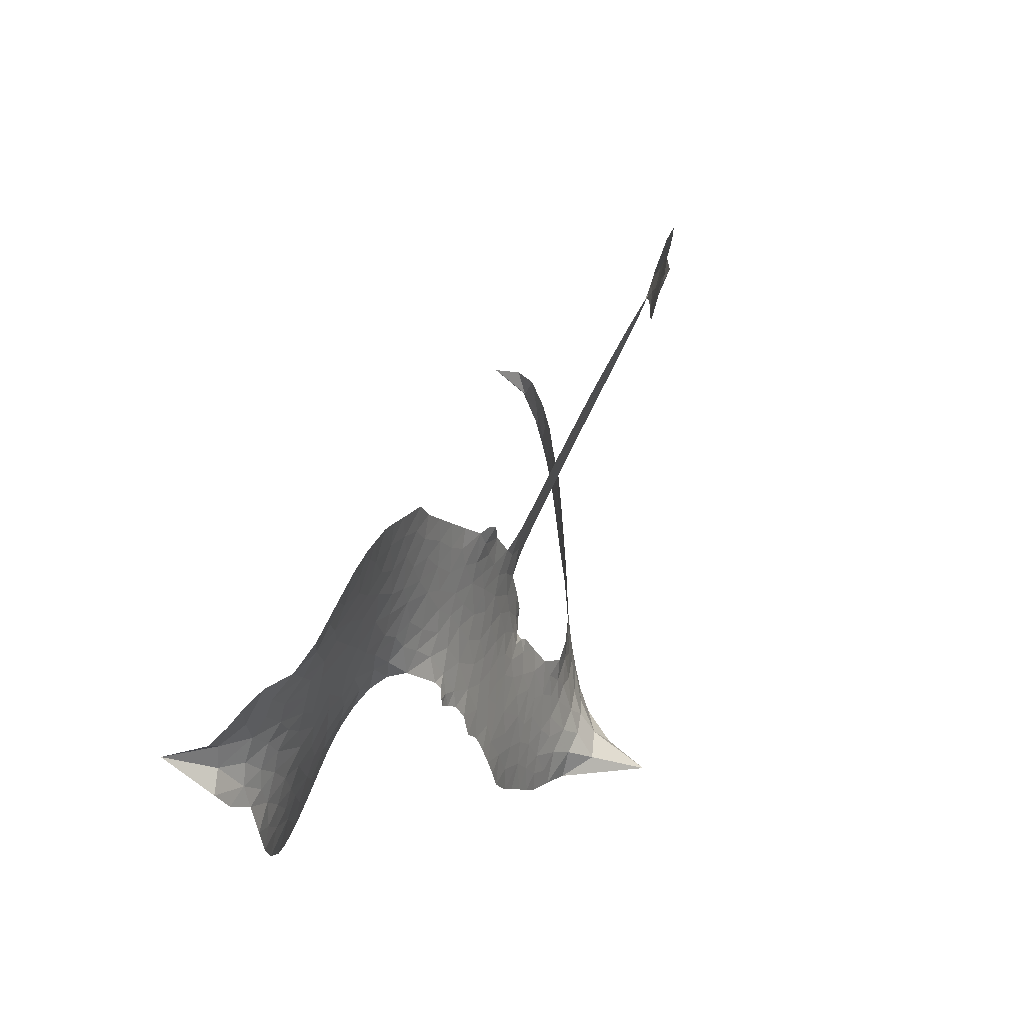
<metadata>
{"format":"obj","ext":"obj","renderer":"f3d","projection":"perspective","resolution":1024,"background":"white","views":[{"elev":67.7,"azim":-74.1,"up":"+Y"}]}
</metadata>
<code>
v -6.903 0.6093 0.2257
v -6.884 0.6851 0.2142
v -6.847 0.7534 0.1893
v -6.871 0.8116 0.1564
v -6.868 0.8678 0.1258
v -6.834 0.9423 0
v -6.793 0.988 0.102
v -6.748 1.014 0.135
v -6.704 1.021 0.1547
v -6.642 1.007 0.1819
v -6.578 0.9626 0.2241
v -6.51 1.012 0.2597
v -6.415 1.036 0.2811
v -6.335 1.035 0.2947
v -6.273 1.014 0.3046
v -6.193 0.9662 0.3194
v -6.06 0.8167 0.357
v -6.05 0.751 0.3705
v -5.965 0.4937 0.4716
v -5.939 0.4823 0.486
v -5.924 0.459 0.5
v -5.915 0.2924 0.5272
v -5.395 0.224 0.6118
v -5.064 0.2078 0.6795
v -5.058 0.2202 0.6864
v -5.186 0.3498 0.7179
v -5.266 0.5005 0.7338
v -5.267 0.5813 0.7382
v -5.224 0.6073 0.741
v -5.164 0.5995 0.75
v -5.096 0.5282 0.73
v -5.037 0.4149 0.7164
v -5.008 0.2618 0.6913
v -4.975 0.2458 0.6867
v -4.958 0.2202 0.6845
v -4.969 0.1629 0.6806
v -4.889 0.1259 0.6797
v -4.776 0.05925 0.6797
v -4.657 -0.07078 0.6797
v -4.651 -0.1184 0.6797
v -4.674 -0.1486 0.6797
v -4.734 -0.1571 0.6797
v -4.793 -0.1346 0.6797
v -4.901 -0.05099 0.6797
v -5.021 0.1394 0.6784
v -5.931 0.157 0.5463
v -5.964 0.0112 0.5748
v -5.989 -0.003897 0.5774
v -6.032 0.005223 0.5876
v -6.04 -0.01157 0.6008
v -6.03 -0.02871 0.6103
v -6.035 -0.1595 0.669
v -5.996 -0.2333 0.7013
v -5.881 -0.2535 0.6935
v -5.545 -0.2531 0.5832
v -5.444 -0.2645 0.546
v -5.355 -0.2892 0.5055
v -5.296 -0.2862 0.4795
v -5.128 -0.355 0.3786
v -5.087 -0.4002 0.324
v -5.079 -0.4406 0.25
v -5.112 -0.4832 0.3476
v -5.177 -0.5178 0.4048
v -5.43 -0.5661 0.5381
v -5.631 -0.5767 0.6229
v -5.731 -0.6068 0.662
v -5.824 -0.5992 0.6969
v -5.994 -0.6089 0.7854
v -6.061 -0.6003 0.8353
v -6.139 -0.5715 1
v -6.247 -0.4923 0.7852
v -6.339 -0.3771 0.7241
v -6.41 -0.1809 0.6592
v -6.425 -0.1008 0.64
v -6.373 0.107 0.5732
v -6.384 0.1637 0.5548
v -6.355 0.2107 0.5366
v -6.35 0.2579 0.5138
v -6.375 0.3255 0.488
v -6.366 0.3473 0.4836
v -6.342 0.357 0.475
v -6.338 0.3772 0.4601
v -6.359 0.464 0.3966
v -6.391 0.4964 0.3579
v -6.433 0.5014 0.3262
v -6.637 0.4188 0.2586
v -6.701 0.4068 0.2511
v -6.785 0.4143 0.2439
v -6.845 0.443 0.2394
v -6.877 0.4771 0.2368
v -6.899 0.5399 0.2319
v -5.489 0.1183 0.5994
v -5.039 0.2008 0.682
v -6.304 0.3603 0.4707
v -6.066 0.009817 0.5938
v -6.033 -0.09413 0.6381
v -6.343 0.3246 0.4874
v -5.97 0.4459 0.4858
v -5.948 0.08409 0.5622
v -5.26 0.1029 0.6359
v -5.028 0.2345 0.688
v -5.141 0.1081 0.6569
v -5.08 0.1204 0.6682
v -6.362 0.2918 0.4976
v -6.044 0.04594 0.5788
v -5.122 0.285 0.7066
v -4.999 0.2043 0.6836
v -5.066 0.2754 0.6984
v -5.137 -0.4301 0.3594
v -4.707 -0.1005 0.6797
v -6.292 0.4285 0.4356
v -6.065 -0.03739 0.6142
v -6.32 0.2887 0.5014
v -6.8 0.5166 0.2382
v -6.713 0.9398 0.1552
v -6.404 0.5733 0.3324
v -5.92 0.3759 0.5019
v -5.999 0.04016 0.574
v -5.226 0.1987 0.6416
v -5.143 0.1962 0.6585
v -6.119 0.06687 0.5787
v -6.052 0.4792 0.4567
v -6.287 0.2265 0.5268
v -6.318 0.5365 0.378
v -6.013 0.1083 0.5604
v -5.065 0.163 0.6737
v -6.149 -0.01483 0.6088
v -5.115 0.1542 0.6633
v -5.168 0.1517 0.6528
v -6.311 0.1497 0.5563
v -5.32 -0.3928 0.4835
v -4.962 0.03872 0.6798
v -5.214 0.5416 0.7367
v -5.022 0.3387 0.7065
v -4.716 -0.005616 0.6797
v -6.77 0.8349 0.1614
v -5.201 0.1027 0.6462
v -5.323 -0.336 0.4878
v -4.963 0.1025 0.6796
v -5.422 -0.3694 0.5314
v -5.212 -0.3206 0.436
v -5.263 -0.3615 0.4558
v -6.341 0.9143 0.2996
v -6.013 -0.4857 0.7746
v -6.838 0.5781 0.2303
v -6.689 0.5171 0.2508
v -6.774 0.9293 0.111
v -6.178 0.3709 0.4757
v -6.137 -0.1229 0.6496
v -5.226 0.4251 0.7265
v -5.084 0.3348 0.709
v -6.815 0.8008 0.1686
v -6.747 0.7218 0.2103
v -6.762 0.7776 0.189
v -6.656 0.7769 0.2197
v -6.709 0.8139 0.1922
v -5.303 -0.542 0.4788
v -5.197 -0.391 0.4135
v -6.321 0.9739 0.2993
v -6.171 0.7666 0.3529
v -6.021 -0.5499 0.8021
v -6.678 0.46 0.2536
v -6.535 0.4603 0.2803
v -6.744 0.4771 0.2454
v -6.243 0.3836 0.4638
v -6.081 -0.1251 0.6517
v -6.112 -0.2136 0.6851
v -6.707 0.7594 0.2092
v -6.66 0.6707 0.2398
v -6.627 0.8739 0.2106
v -6.721 0.8765 0.1665
v -6.394 0.9655 0.2852
v -6.26 0.92 0.3145
v -6.108 0.7759 0.3597
v -5.909 -0.6042 0.7377
v -6.09 -0.5084 0.8371
v -6.251 0.3106 0.4939
v -6.188 0.4926 0.4282
v -6.658 0.8302 0.2071
v -6.577 0.8067 0.2406
v -6.127 0.8915 0.3381
v -6.303 0.4831 0.4059
v -5.969 -0.5238 0.7629
v -5.917 -0.4317 0.7213
v -6.231 0.4459 0.4387
v -6.148 0.8289 0.3449
v -6.008 0.6224 0.4135
v -6.255 0.5106 0.4069
v -6.199 0.8815 0.329
v -6.241 0.6363 0.3697
v -6.123 0.6597 0.3864
v -6.266 0.5754 0.3811
v -6.1 0.7157 0.3747
v -6.181 0.5766 0.4007
v -6.336 0.6396 0.3427
v -6.029 0.6867 0.3907
v -6.317 0.5898 0.3617
v -6.066 0.6388 0.4009
v -6.115 0.5924 0.408
v -6.053 0.5749 0.4239
v -6.099 0.5273 0.4322
v -5.987 0.558 0.4395
v -6.123 0.4573 0.4521
v -6.03 0.527 0.4445
v -6.368 0.5395 0.3566
v -6.114 0.01846 0.5947
v -6.164 0.03737 0.5908
v -6.193 0.1332 0.5591
v -6.249 -0.01617 0.6117
v -5.154 0.5408 0.7369
v -5.185 0.4796 0.7299
v -5.155 0.4144 0.722
v -6.745 0.5931 0.2361
v -6.745 0.5351 0.2418
v -6.048 0.3292 0.5029
v -6.812 0.6905 0.211
v -6.51 0.5743 0.2908
v -6.053 -0.2162 0.6893
v -6.087 -0.3201 0.7251
v -6.04 -0.2778 0.7096
v -6.094 -0.2656 0.705
v -6.195 -0.2714 0.7037
v -6.143 -0.2997 0.7171
v -5.998 -0.3698 0.7315
v -6.218 -0.3785 0.7473
v -6.034 -0.3307 0.7248
v -6.076 -0.4053 0.7615
v -5.963 -0.302 0.71
v -6.192 -0.3283 0.7274
v -6.375 -0.2791 0.6901
v -6.146 -0.3849 0.7569
v -6.642 0.9395 0.1933
v -6.674 0.898 0.1846
v -6.453 0.9867 0.2717
v -6.509 0.9391 0.2538
v -6.444 0.9201 0.2745
v -6.5 0.8506 0.2617
v -6.233 0.9901 0.3118
v -6.274 0.9668 0.3078
v -6.09 -0.5586 0.8842
v -6.168 -0.4983 0.8518
v -6.589 0.7208 0.2505
v -6.16 0.9288 0.3281
v -6.293 0.7997 0.3236
v -6.247 0.1724 0.5464
v -6.258 0.09993 0.5721
v -6.155 0.2441 0.5222
v -6.221 0.234 0.5242
v -6.181 0.1911 0.5395
v -6.114 0.1471 0.5533
v -6.307 -0.1208 0.6463
v -5.132 0.3637 0.7155
v -5.096 0.4107 0.7185
v -5.066 0.4716 0.7232
v -5.125 0.4771 0.7269
v -6.788 0.5663 0.2347
v -6.797 0.629 0.2253
v -6.739 0.6576 0.2266
v -5.976 0.3318 0.5093
v -6.067 0.4037 0.4783
v -6.797 0.7397 0.1974
v -6.457 0.5529 0.3121
v -6.457 0.6291 0.3038
v -6.485 0.4809 0.2987
v -6.607 0.5029 0.2655
v -6.53 0.5189 0.2851
v -6.581 0.5682 0.2703
v -6.552 0.6463 0.2714
v -6.062 -0.4596 0.7878
v -6.013 -0.4267 0.7543
v -6.126 -0.4461 0.7952
v -6.19 -0.4372 0.7847
v -5.928 -0.3624 0.7124
v -5.713 -0.2537 0.6428
v -5.904 -0.308 0.7002
v -5.862 -0.3582 0.6932
v -5.797 -0.2537 0.6703
v -5.849 -0.4251 0.6962
v -5.878 -0.483 0.7136
v -5.742 -0.3701 0.6548
v -5.845 -0.3008 0.6848
v -5.932 -0.4838 0.7373
v -5.848 -0.54 0.7058
v -5.804 -0.3819 0.6767
v -5.781 -0.3173 0.666
v -5.773 -0.5441 0.6752
v -5.721 -0.3136 0.6458
v -5.757 -0.4571 0.6647
v -5.631 -0.3791 0.6146
v -5.816 -0.4772 0.6883
v -5.629 -0.2535 0.6131
v -5.685 -0.359 0.6342
v -5.702 -0.4216 0.6426
v -5.638 -0.3163 0.6166
v -5.685 -0.5074 0.6397
v -5.555 -0.3383 0.5857
v -5.939 -0.2434 0.7027
v -6.562 0.8961 0.2353
v -6.607 0.7669 0.2374
v -6.64 0.7277 0.2343
v -6.556 0.76 0.2548
v -6.524 0.803 0.2592
v -6.529 0.7039 0.2708
v -6.427 0.7843 0.2913
v -6.5 0.752 0.2734
v -6.462 0.6961 0.2928
v -6.399 0.6671 0.3173
v -6.383 0.6192 0.3315
v -6.336 0.7256 0.3253
v -6.41 0.7265 0.3044
v -6.258 0.8549 0.3226
v -6.321 0.8555 0.3098
v -6.228 0.7978 0.337
v -6.396 0.8621 0.291
v -6.361 0.8006 0.3071
v -6.262 0.7321 0.3424
v -6.205 0.077 0.5786
v -6.252 0.042 0.5919
v -6.399 0.003028 0.6113
v -6.318 0.06406 0.5866
v -6.386 0.05502 0.5936
v -6.347 0.01744 0.6036
v -6.354 -0.05962 0.628
v -6.148 0.1086 0.5663
v -6.072 0.1047 0.5645
v -6.046 0.1721 0.5454
v -6.37 -0.1321 0.6483
v -6.262 -0.3036 0.7103
v -6.853 0.6368 0.2217
v -5.976 0.389 0.4951
v -6.126 0.3987 0.472
v -6.175 0.4308 0.4535
v -6.12 0.3264 0.4968
v -6.023 0.4339 0.4769
v -6.586 0.4396 0.2675
v -6.507 0.6242 0.2876
v -6.604 0.6669 0.2543
v -6.637 0.6071 0.2533
v -6.693 0.6209 0.2406
v -5.717 -0.553 0.6543
v -5.635 -0.4527 0.6182
v -6.55 0.848 0.2449
v -6.449 0.8671 0.2761
v -6.295 0.6825 0.3446
v -6.293 -0.06019 0.6271
v -6.222 -0.1099 0.6437
v -6.412 -0.04888 0.6271
v -5.989 0.1616 0.5475
v -5.954 0.2283 0.5353
v -6.099 0.2108 0.5342
v -6.03 0.2487 0.5264
v -6.025 0.3747 0.4925
v -6.183 0.3044 0.4999
v -6.641 0.5496 0.2572
v -5.622 -0.5143 0.6153
v -5.531 -0.5714 0.5793
v -5.524 -0.4604 0.5739
v -5.581 -0.574 0.6006
v -5.559 -0.5155 0.5895
v -5.493 -0.518 0.5625
v -5.58 -0.4636 0.5968
v -5.555 -0.4034 0.5858
v -5.439 -0.4527 0.538
v -5.493 -0.3706 0.561
v -5.458 -0.322 0.5482
v -5.403 -0.3174 0.525
v -5.495 -0.2588 0.5649
v -5.712 0.1422 0.5668
v -5.652 0.2618 0.5732
v -5.981 0.2767 0.5228
v -6.088 0.2726 0.5162
v -5.437 -0.5095 0.5385
v -5.358 -0.4782 0.5021
v -5.367 -0.554 0.5102
v -5.258 -0.4385 0.4493
v -5.51 -0.3097 0.569
v -5.822 0.1516 0.5522
v -5.313 -0.4472 0.4787
v -5.24 -0.5299 0.4437
v -5.278 -0.49 0.4618
v -5.217 -0.4778 0.4252
v -5.783 0.2789 0.5547
v -5.906 0.2436 0.5374
v -5.849 0.2863 0.5441
v -4.774 -0.05884 0.6797
v -4.776 0.0002957 0.6797
v -4.862 0.02973 0.6797
v -4.847 -0.09294 0.6797
v -4.832 -0.03058 0.6797
v -6.809 0.8806 0.1157
v -6.118 -0.06604 0.6274
v -6.178 -0.06807 0.6288
v -6.18 0.6375 0.3826
v -6.173 0.7018 0.3671
v -6.152 0.5318 0.4213
v -6.293 -0.4348 0.7518
v -6.278 -0.3762 0.7348
v -5.587 -0.2916 0.5978
v -6.324 -0.2076 0.6725
v -6.256 -0.2314 0.685
v -6.187 -0.1937 0.6748
v -6.274 -0.1724 0.6639
v -6.142 -0.173 0.6685
v -6.225 -0.1602 0.6614
v -5.484 -0.4237 0.5572
v -5.38 -0.4176 0.5116
v -5.369 -0.3649 0.5075
v -5.822 0.2216 0.5506
v -5.877 0.1544 0.5468
v -5.764 0.1858 0.5592
v -5.718 0.2707 0.564
v -5.601 0.1307 0.5828
v -5.701 0.2071 0.5674
v -5.657 0.1366 0.5747
v -5.523 0.2424 0.5922
v -5.622 0.1978 0.5786
v -5.554 0.1813 0.5888
v -5.588 0.2522 0.5826
v -5.545 0.1245 0.591
v -4.833 0.09238 0.6797
v -4.909 0.06877 0.6797
v -4.932 -0.00636 0.6797
v -6.227 0.6897 0.3594
v -6.393 -0.23 0.6737
v -6.314 -0.2692 0.6931
v -6.357 -0.3281 0.7075
v -6.305 -0.3316 0.7149
v -5.871 0.2058 0.545
v -5.31 0.2087 0.6259
v -5.272 0.1606 0.6334
v -5.376 0.1074 0.6169
v -5.318 0.1036 0.6262
v -5.345 0.1588 0.6213
v -5.408 0.1623 0.6111
v -5.459 0.2328 0.6019
v -5.492 0.1802 0.5981
v -5.904 -0.5323 0.7309
v -5.953 -0.5744 0.7601
f 112 206 391
f 186 160 174
f 75 130 76
f 203 122 201
f 105 121 206
f 45 107 93
f 51 50 112
f 123 78 77
f 89 88 114
f 125 118 99
f 1 91 145
f 162 164 87
f 25 108 106
f 43 42 110
f 80 79 97
f 126 93 24
f 58 138 142
f 179 299 180
f 128 129 102
f 105 125 325
f 52 166 167
f 143 159 172
f 240 176 70
f 142 138 131
f 176 240 161
f 223 231 219
f 59 158 109
f 95 112 50
f 117 21 98
f 113 94 97
f 97 104 113
f 104 78 113
f 349 383 22
f 166 112 391
f 105 95 49
f 74 73 327
f 51 112 96
f 82 94 111
f 107 34 101
f 52 218 53
f 323 345 322
f 203 260 122
f 90 89 114
f 167 221 218
f 145 256 257
f 91 90 114
f 298 232 170
f 98 19 334
f 282 183 437
f 77 76 130
f 4 3 152
f 152 5 4
f 56 365 366
f 45 126 103
f 115 9 8
f 8 7 147
f 45 139 36
f 106 151 252
f 147 7 6
f 381 158 375
f 114 145 91
f 246 208 245
f 136 154 156
f 10 9 115
f 19 122 334
f 205 83 124
f 17 174 18
f 84 205 116
f 165 111 94
f 182 83 111
f 162 146 164
f 239 15 159
f 206 207 127
f 129 137 102
f 236 234 235
f 350 250 326
f 172 159 14
f 180 302 342
f 126 45 93
f 322 318 320
f 239 238 15
f 211 150 212
f 5 152 390
f 136 152 154
f 25 93 101
f 31 30 210
f 107 45 36
f 124 192 197
f 161 183 144
f 119 430 137
f 120 119 129
f 296 364 376
f 359 361 355
f 287 274 285
f 363 373 406
f 276 285 281
f 50 49 95
f 53 218 220
f 275 54 297
f 49 48 118
f 126 128 103
f 274 287 294
f 58 57 138
f 78 123 113
f 407 406 131
f 118 105 49
f 375 158 142
f 68 161 69
f 61 109 62
f 421 139 132
f 109 60 59
f 166 52 96
f 423 394 160
f 60 109 61
f 348 349 351
f 85 84 116
f 141 58 142
f 162 87 86
f 43 110 385
f 134 32 151
f 386 385 135
f 110 42 41
f 110 135 385
f 102 103 128
f 57 366 407
f 40 110 41
f 40 39 110
f 421 387 420
f 119 137 129
f 141 158 59
f 37 36 139
f 105 206 95
f 47 118 48
f 94 81 97
f 95 206 112
f 430 433 432
f 432 100 430
f 413 416 369
f 82 81 94
f 177 165 94
f 98 20 19
f 98 21 20
f 97 79 104
f 63 62 109
f 108 151 106
f 117 330 259
f 210 133 211
f 93 107 101
f 83 82 111
f 259 22 117
f 348 99 46
f 47 99 118
f 24 93 25
f 132 139 45
f 35 34 107
f 126 24 128
f 101 34 33
f 118 125 105
f 130 123 77
f 115 8 147
f 128 24 120
f 108 101 33
f 27 133 28
f 108 33 134
f 255 253 254
f 185 111 165
f 28 133 29
f 133 30 29
f 129 128 120
f 110 39 135
f 159 15 14
f 145 114 256
f 193 160 394
f 101 108 25
f 389 388 385
f 36 35 107
f 168 154 153
f 81 80 97
f 372 373 363
f 151 108 134
f 214 114 164
f 145 257 329
f 163 265 335
f 179 233 171
f 390 6 5
f 147 390 171
f 113 123 177
f 177 123 248
f 209 346 392
f 397 396 225
f 261 154 152
f 27 150 211
f 253 252 151
f 152 136 390
f 3 2 216
f 168 169 300
f 261 152 3
f 168 156 154
f 261 153 154
f 234 236 172
f 179 156 155
f 147 171 115
f 64 374 372
f 375 380 381
f 141 142 158
f 142 131 375
f 172 14 13
f 143 173 239
f 308 205 197
f 196 198 187
f 283 175 67
f 161 144 176
f 264 266 163
f 214 146 213
f 85 262 264
f 262 85 116
f 114 88 164
f 87 164 88
f 177 94 113
f 332 148 331
f 112 166 96
f 166 149 403
f 346 209 345
f 223 219 221
f 169 168 153
f 155 156 168
f 265 162 86
f 162 265 146
f 179 180 170
f 11 10 232
f 136 156 171
f 171 156 179
f 12 234 13
f 172 13 234
f 173 311 189
f 189 311 313
f 16 173 189
f 200 198 199
f 288 280 284
f 183 282 144
f 270 184 224
f 70 176 241
f 245 248 123
f 148 165 177
f 188 194 192
f 188 182 185
f 179 155 299
f 179 170 233
f 299 300 242
f 301 302 180
f 188 192 124
f 17 181 186
f 83 182 124
f 438 161 68
f 437 283 279
f 288 290 286
f 220 226 228
f 332 165 148
f 188 185 178
f 17 186 174
f 189 186 181
f 174 193 18
f 185 182 111
f 202 187 200
f 182 188 124
f 16 189 243
f 311 173 312
f 189 313 186
f 194 190 192
f 18 193 196
f 194 188 178
f 190 195 197
f 160 193 174
f 198 196 193
f 122 204 201
f 393 194 199
f 160 313 316
f 304 314 343
f 190 197 192
f 198 193 191
f 197 195 308
f 199 191 393
f 198 191 199
f 395 194 178
f 198 200 187
f 201 200 199
f 204 19 202
f 395 199 194
f 201 395 203
f 332 178 185
f 204 202 200
f 260 331 333
f 201 204 200
f 19 204 122
f 83 205 84
f 197 205 124
f 207 206 121
f 206 127 391
f 324 317 207
f 130 320 246
f 250 350 249
f 123 130 245
f 127 207 209
f 207 121 324
f 30 133 210
f 133 27 211
f 150 26 212
f 210 211 255
f 252 212 26
f 253 255 212
f 146 354 339
f 258 153 216
f 146 214 164
f 256 214 213
f 353 247 333
f 348 46 349
f 2 1 329
f 216 257 258
f 307 263 308
f 354 267 338
f 52 167 218
f 221 220 218
f 221 167 223
f 269 270 227
f 219 226 220
f 53 220 228
f 167 222 223
f 219 220 221
f 402 400 404
f 328 225 229
f 222 229 223
f 269 227 271
f 226 227 224
f 224 273 228
f 397 72 396
f 71 70 241
f 227 226 219
f 226 224 228
f 223 229 231
f 144 269 176
f 273 224 184
f 297 53 228
f 399 251 327
f 231 229 225
f 400 402 399
f 426 427 425
f 71 241 272
f 219 231 227
f 10 115 232
f 233 115 171
f 170 232 233
f 115 233 232
f 11 235 12
f 234 12 235
f 11 232 298
f 236 143 172
f 235 11 298
f 235 237 343
f 299 301 180
f 237 302 304
f 143 239 159
f 173 16 238
f 173 238 239
f 70 69 240
f 161 240 69
f 176 269 271
f 271 231 272
f 338 268 337
f 262 263 217
f 314 312 143
f 189 181 243
f 316 313 244
f 246 245 130
f 249 248 245
f 319 322 321
f 318 207 317
f 250 249 208
f 215 260 333
f 249 245 208
f 248 247 353
f 250 208 324
f 247 248 249
f 325 250 324
f 325 326 250
f 230 399 424
f 400 222 401
f 106 252 26
f 253 151 32
f 255 254 31
f 212 252 253
f 210 255 31
f 253 32 254
f 212 255 211
f 214 256 114
f 257 256 213
f 257 213 258
f 216 2 329
f 339 258 213
f 169 153 258
f 330 117 98
f 326 351 350
f 331 260 203
f 259 330 352
f 3 216 261
f 153 261 216
f 263 262 116
f 266 264 262
f 310 304 305
f 301 242 303
f 265 266 267
f 266 262 217
f 267 266 217
f 265 163 266
f 268 267 217
f 268 338 267
f 263 336 217
f 268 303 337
f 270 269 144
f 227 231 271
f 270 144 282
f 227 270 224
f 272 231 225
f 176 271 241
f 272 225 396
f 241 271 272
f 184 278 276
f 228 273 275
f 276 284 285
f 285 274 277
f 273 276 275
f 284 276 278
f 184 276 273
f 54 275 281
f 175 283 437
f 276 281 275
f 279 184 282
f 278 184 279
f 437 279 282
f 290 288 284
f 376 398 296
f 277 54 281
f 282 184 270
f 438 183 161
f 66 286 67
f 67 286 283
f 279 290 278
f 284 280 285
f 285 280 287
f 277 281 285
f 340 65 295
f 278 290 284
f 292 287 280
f 294 287 292
f 340 286 66
f 341 293 295
f 292 280 293
f 358 359 355
f 279 283 290
f 286 290 283
f 293 280 288
f 291 294 398
f 294 292 289
f 295 293 288
f 289 292 293
f 294 289 296
f 294 291 274
f 340 288 286
f 293 341 289
f 361 362 341
f 365 376 364
f 342 170 180
f 275 297 228
f 237 235 298
f 300 299 155
f 301 299 242
f 168 300 155
f 337 300 169
f 242 337 303
f 342 302 237
f 305 301 303
f 311 312 244
f 336 303 268
f 307 310 306
f 301 305 302
f 305 303 306
f 303 336 306
f 304 302 305
f 307 306 263
f 305 306 310
f 308 263 116
f 307 195 309
f 308 116 205
f 195 307 308
f 309 344 316
f 309 244 315
f 307 309 310
f 315 310 309
f 312 173 143
f 313 311 244
f 314 143 236
f 315 312 314
f 244 309 316
f 186 313 160
f 343 314 236
f 315 314 304
f 315 304 310
f 244 312 315
f 344 309 195
f 393 394 423
f 208 246 317
f 318 317 246
f 75 320 130
f 207 318 209
f 323 251 345
f 320 318 246
f 320 321 322
f 322 319 323
f 320 75 321
f 318 322 209
f 347 74 323
f 327 323 74
f 317 324 208
f 325 324 121
f 105 325 121
f 326 325 125
f 348 326 125
f 350 247 249
f 230 425 399
f 323 327 251
f 427 397 328
f 73 399 327
f 145 329 1
f 216 329 257
f 334 330 98
f 215 352 260
f 332 331 203
f 331 148 333
f 178 332 203
f 332 185 165
f 353 333 148
f 371 247 350
f 122 260 334
f 334 260 352
f 336 263 306
f 265 86 335
f 268 217 336
f 300 337 242
f 337 169 338
f 169 258 339
f 265 354 146
f 146 339 213
f 169 339 338
f 65 340 66
f 288 340 295
f 65 355 295
f 341 295 355
f 237 298 342
f 170 342 298
f 235 343 236
f 304 343 237
f 195 190 344
f 423 344 190
f 346 345 251
f 322 345 209
f 399 425 400
f 391 392 149
f 99 348 125
f 323 319 347
f 413 410 368
f 259 370 22
f 215 351 370
f 326 348 351
f 371 333 247
f 370 351 349
f 371 215 333
f 259 352 215
f 334 352 330
f 148 177 353
f 248 353 177
f 267 354 265
f 339 354 338
f 360 363 357
f 289 341 362
f 357 359 360
f 358 356 359
f 364 140 365
f 360 359 356
f 355 65 358
f 361 359 357
f 356 64 360
f 364 405 140
f 361 357 362
f 355 361 341
f 357 363 405
f 289 362 296
f 360 64 372
f 374 157 373
f 296 362 364
f 362 357 405
f 366 365 140
f 398 376 55
f 366 140 407
f 56 366 57
f 417 415 418
f 365 56 367
f 428 384 383
f 22 370 349
f 215 370 259
f 350 351 371
f 215 371 351
f 373 157 380
f 363 360 372
f 378 375 131
f 373 378 406
f 372 374 373
f 381 380 379
f 365 367 376
f 55 376 367
f 377 410 408
f 46 383 349
f 406 378 131
f 373 380 378
f 63 381 379
f 380 375 378
f 157 379 380
f 63 109 381
f 158 381 109
f 408 382 384
f 22 383 384
f 386 135 38
f 377 408 428
f 428 46 409
f 385 386 389
f 387 386 38
f 389 44 388
f 421 420 37
f 422 44 387
f 386 387 389
f 43 385 388
f 44 389 387
f 171 390 136
f 6 390 147
f 392 391 127
f 166 391 149
f 209 392 127
f 149 392 346
f 394 393 191
f 190 194 393
f 193 394 191
f 423 160 316
f 203 395 178
f 199 395 201
f 272 396 71
f 222 328 229
f 328 397 225
f 291 398 55
f 294 296 398
f 400 328 222
f 401 222 167
f 399 402 251
f 167 403 401
f 404 149 346
f 404 400 401
f 346 251 402
f 166 403 167
f 404 403 149
f 404 401 403
f 346 402 404
f 140 405 363
f 362 405 364
f 407 131 138
f 363 406 140
f 407 138 57
f 140 406 407
f 410 377 368
f 413 411 410
f 428 408 384
f 382 408 410
f 413 414 416
f 382 410 411
f 369 411 413
f 416 414 412
f 436 434 435
f 413 368 414
f 417 416 412
f 92 436 419
f 418 369 416
f 417 419 436
f 139 421 37
f 417 418 416
f 417 412 419
f 387 38 420
f 422 421 132
f 344 423 316
f 421 422 387
f 393 423 190
f 72 397 427
f 399 73 424
f 400 425 328
f 425 427 328
f 425 230 426
f 72 427 426
f 46 428 383
f 377 428 409
f 119 429 430
f 137 430 100
f 432 433 431
f 429 23 433
f 434 431 433
f 433 430 429
f 434 433 23
f 415 417 436
f 92 431 434
f 434 436 92
f 434 23 435
f 415 436 435
f 437 183 438
f 68 175 438
f 437 438 175

</code>
